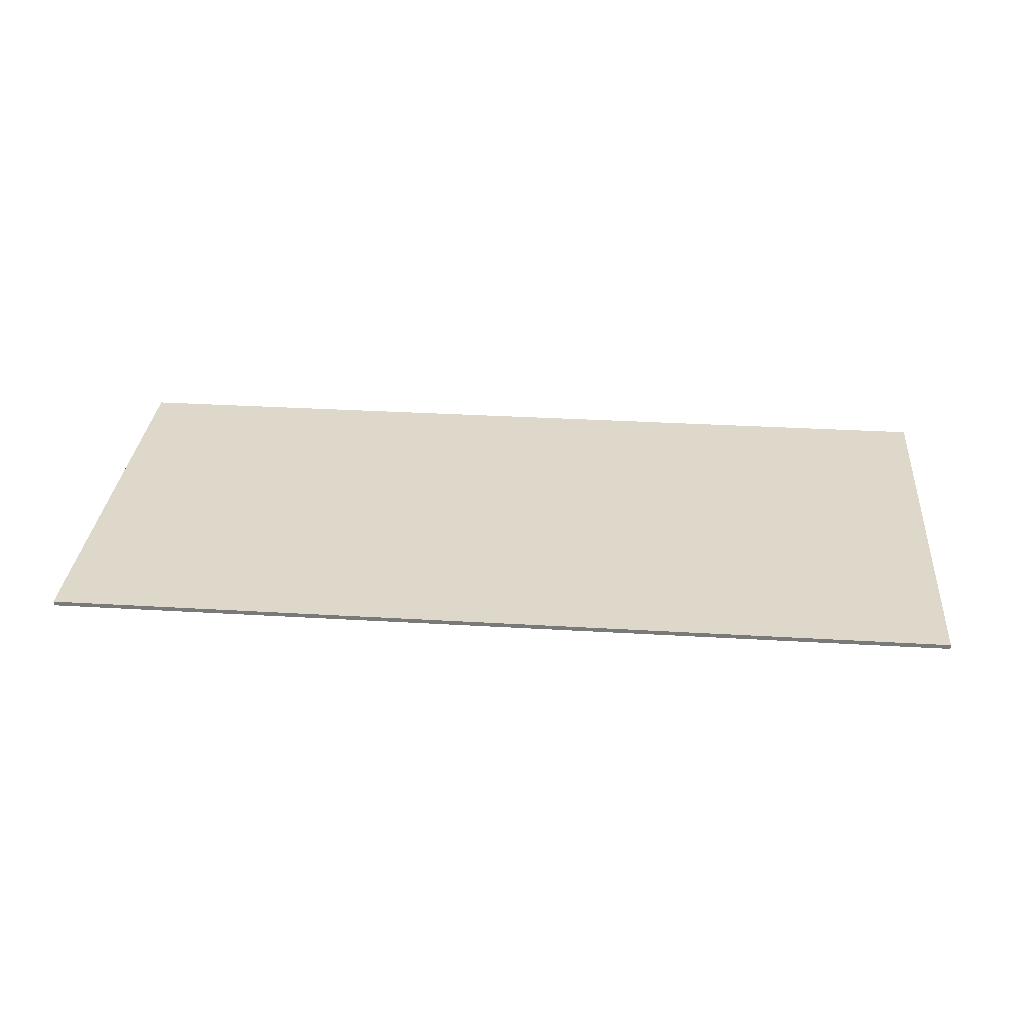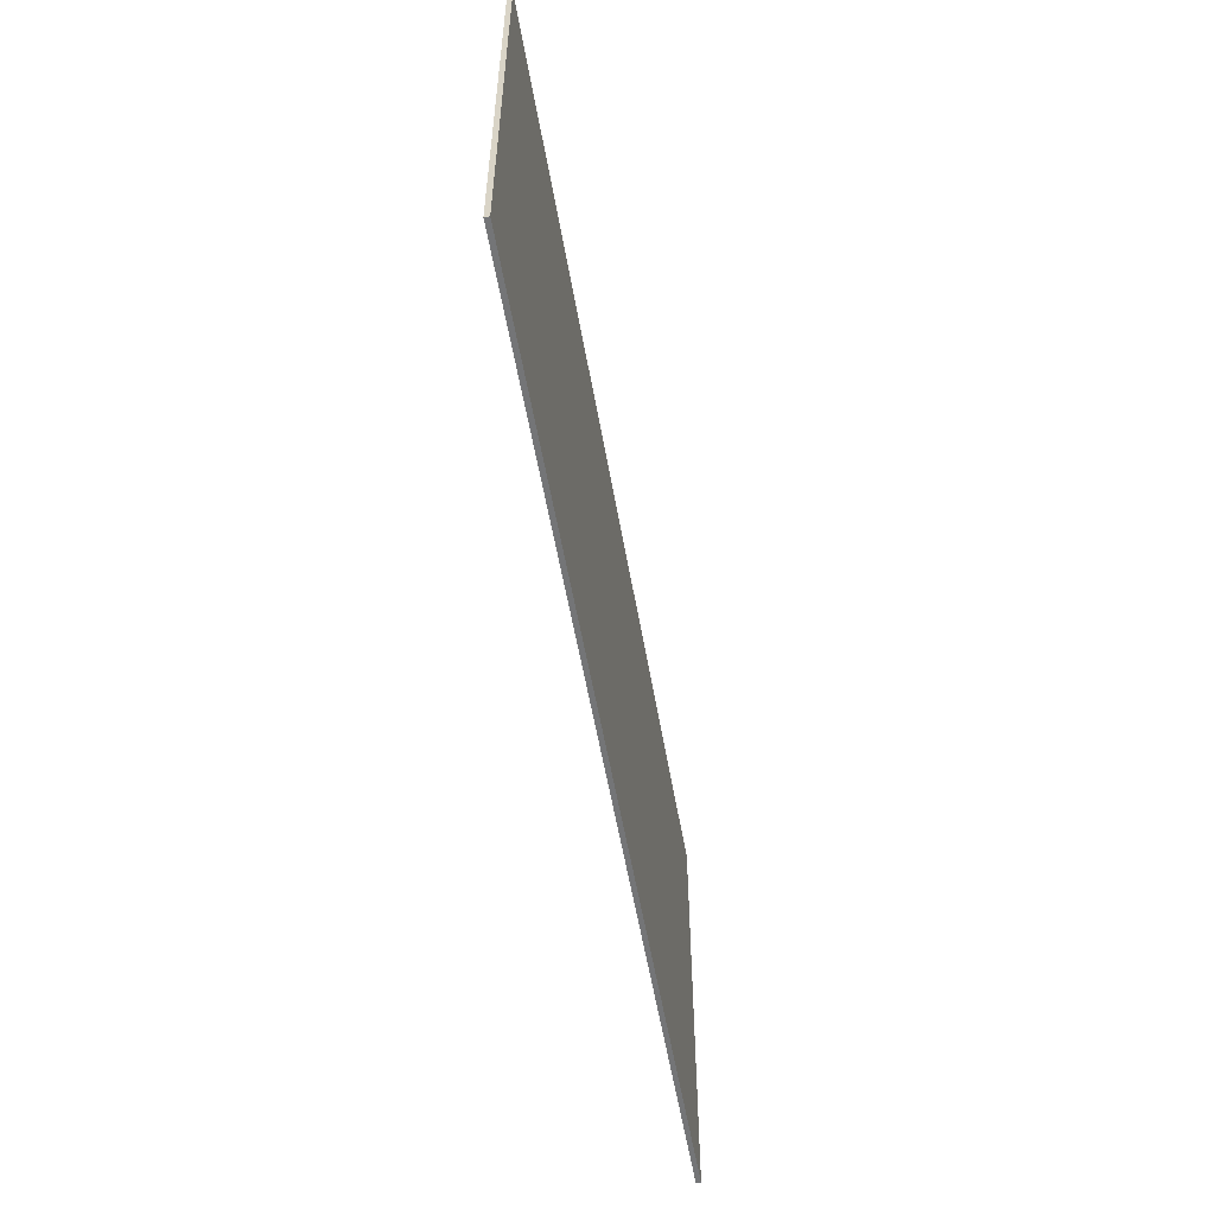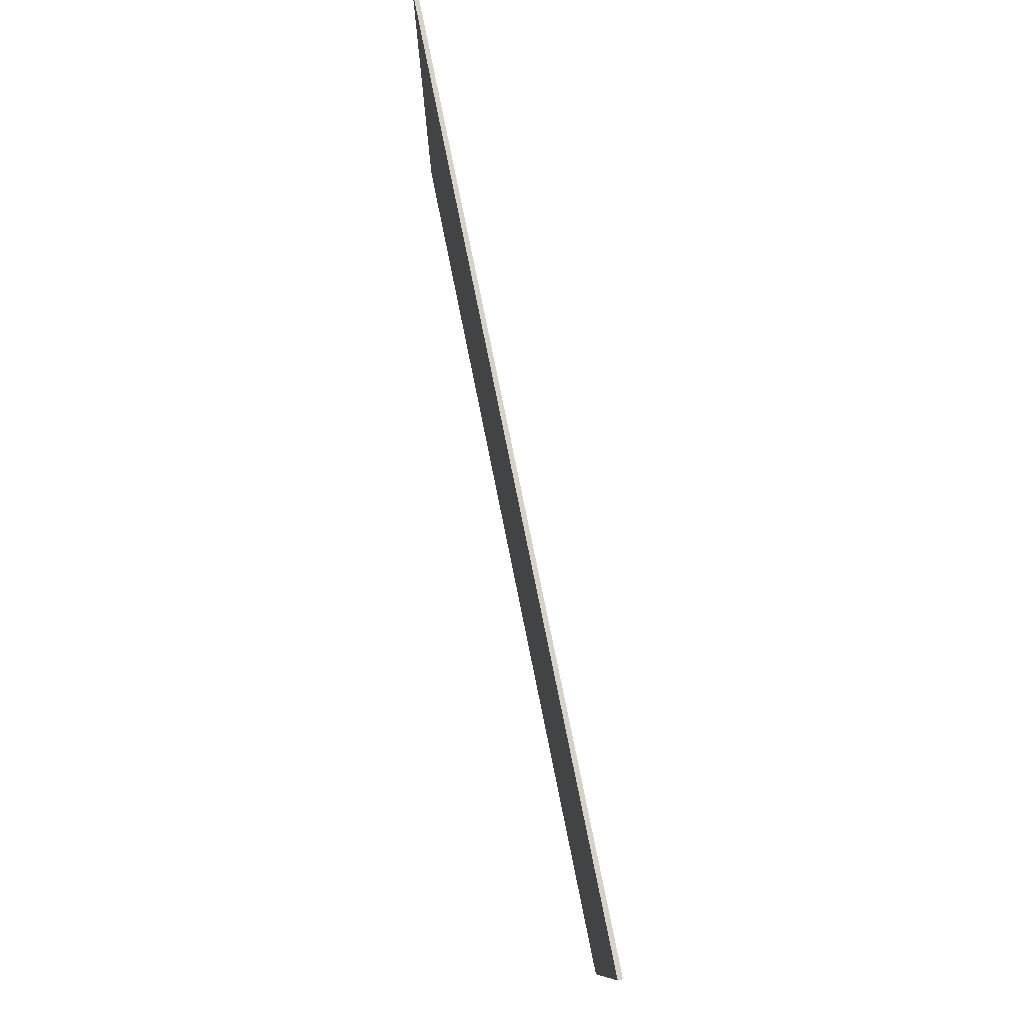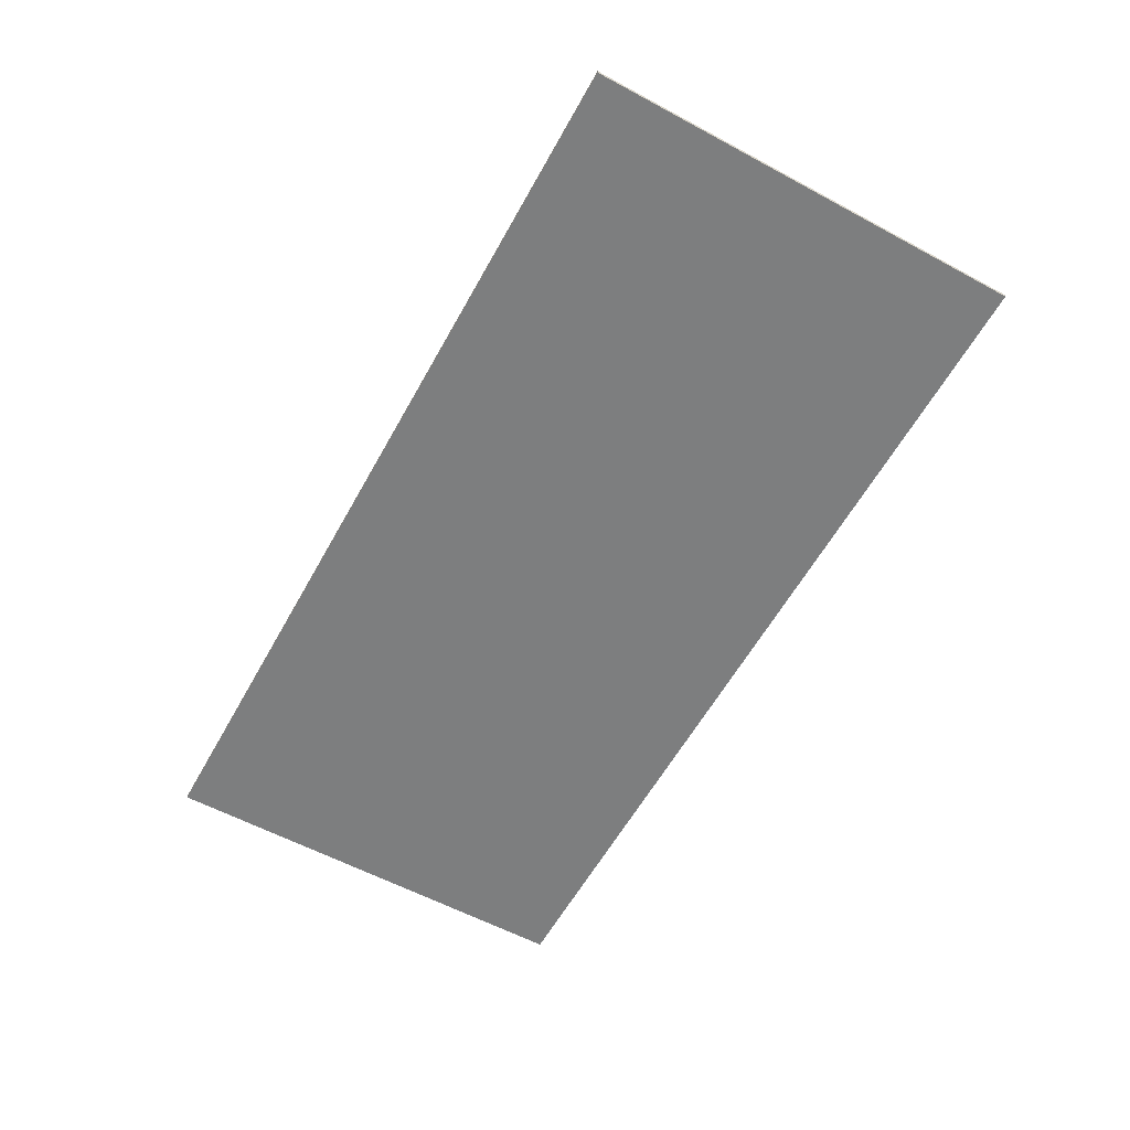
<metadata>
{"format":"obj","ext":"obj","renderer":"f3d","projection":"perspective","resolution":1024,"background":"white","views":[{"elev":31.6,"azim":-175.2,"up":"+Y"},{"elev":-56.5,"azim":99.9,"up":"+Z"},{"elev":77.5,"azim":-101.4,"up":"+Z"},{"elev":-59.3,"azim":-118.9,"up":"+Y"}]}
</metadata>
<code>
v 1.25 0 0.6
v 1.25 0 -0.6
v -1.25 0 -0.6
v -1.25 0 0.6
v -1.25 -0.0125 0.6
v 1.25 -0.0125 0.6
v 1.25 0 0.6
v -1.25 0 0.6
v -1.25 -0.0125 -0.6
v -1.25 -0.0125 0.6
v -1.25 0 0.6
v -1.25 0 -0.6
v 1.25 -0.0125 -0.6
v -1.25 -0.0125 -0.6
v -1.25 0 -0.6
v 1.25 0 -0.6
v 1.25 -0.0125 0.6
v 1.25 -0.0125 -0.6
v 1.25 0 -0.6
v 1.25 0 0.6
v 0.44 -0.0125 -0.44
v 0.05742 -0.0125 -0.4362
v 0 -0.0125 -0.44
v 0.44 -0.0125 -0.44
v 0.1139 -0.0125 -0.425
v 0.05742 -0.0125 -0.4362
v 0.44 -0.0125 -0.44
v 0.1684 -0.0125 -0.4065
v 0.1139 -0.0125 -0.425
v 0.44 -0.0125 -0.44
v 0.22 -0.0125 -0.381
v 0.1684 -0.0125 -0.4065
v 0.44 -0.0125 -0.44
v 0.2679 -0.0125 -0.3491
v 0.22 -0.0125 -0.381
v 0.44 -0.0125 -0.44
v 0.3111 -0.0125 -0.3111
v 0.2679 -0.0125 -0.3491
v 0.44 -0.0125 -0.44
v 0.3491 -0.0125 -0.2679
v 0.3111 -0.0125 -0.3111
v 0.44 -0.0125 -0.44
v 0.381 -0.0125 -0.22
v 0.3491 -0.0125 -0.2679
v 0.44 -0.0125 -0.44
v 0.4065 -0.0125 -0.1684
v 0.381 -0.0125 -0.22
v -0.44 -0.0125 -0.44
v -0.05742 -0.0125 -0.4362
v 0 -0.0125 -0.44
v -0.44 -0.0125 -0.44
v -0.1139 -0.0125 -0.425
v -0.05742 -0.0125 -0.4362
v -0.44 -0.0125 -0.44
v -0.1684 -0.0125 -0.4065
v -0.1139 -0.0125 -0.425
v -0.44 -0.0125 -0.44
v -0.22 -0.0125 -0.381
v -0.1684 -0.0125 -0.4065
v -0.44 -0.0125 -0.44
v -0.2679 -0.0125 -0.3491
v -0.22 -0.0125 -0.381
v -0.44 -0.0125 -0.44
v -0.3111 -0.0125 -0.3111
v -0.2679 -0.0125 -0.3491
v -0.44 -0.0125 -0.44
v -0.3491 -0.0125 -0.2679
v -0.3111 -0.0125 -0.3111
v -0.44 -0.0125 -0.44
v -0.381 -0.0125 -0.22
v -0.3491 -0.0125 -0.2679
v -0.44 -0.0125 -0.44
v -0.4065 -0.0125 -0.1684
v -0.381 -0.0125 -0.22
v 0.44 -0.0125 0.44
v 0.05742 -0.0125 0.4362
v 0 -0.0125 0.44
v 0.44 -0.0125 0.44
v 0.1139 -0.0125 0.425
v 0.05742 -0.0125 0.4362
v 0.44 -0.0125 0.44
v 0.1684 -0.0125 0.4065
v 0.1139 -0.0125 0.425
v 0.44 -0.0125 0.44
v 0.22 -0.0125 0.381
v 0.1684 -0.0125 0.4065
v 0.44 -0.0125 0.44
v 0.2679 -0.0125 0.3491
v 0.22 -0.0125 0.381
v 0.44 -0.0125 0.44
v 0.3111 -0.0125 0.3111
v 0.2679 -0.0125 0.3491
v 0.44 -0.0125 0.44
v 0.3491 -0.0125 0.2679
v 0.3111 -0.0125 0.3111
v 0.44 -0.0125 0.44
v 0.381 -0.0125 0.22
v 0.3491 -0.0125 0.2679
v 0.44 -0.0125 0.44
v 0.4065 -0.0125 0.1684
v 0.381 -0.0125 0.22
v -0.44 -0.0125 0.44
v -0.05742 -0.0125 0.4362
v 0 -0.0125 0.44
v -0.44 -0.0125 0.44
v -0.1139 -0.0125 0.425
v -0.05742 -0.0125 0.4362
v -0.44 -0.0125 0.44
v -0.1684 -0.0125 0.4065
v -0.1139 -0.0125 0.425
v -0.44 -0.0125 0.44
v -0.22 -0.0125 0.381
v -0.1684 -0.0125 0.4065
v -0.44 -0.0125 0.44
v -0.2679 -0.0125 0.3491
v -0.22 -0.0125 0.381
v -0.44 -0.0125 0.44
v -0.3111 -0.0125 0.3111
v -0.2679 -0.0125 0.3491
v -0.44 -0.0125 0.44
v -0.3491 -0.0125 0.2679
v -0.3111 -0.0125 0.3111
v -0.44 -0.0125 0.44
v -0.381 -0.0125 0.22
v -0.3491 -0.0125 0.2679
v -0.44 -0.0125 0.44
v -0.4065 -0.0125 0.1684
v -0.381 -0.0125 0.22
v 1.1 -0.0125 -0.44
v 1.1 -0.0125 0
v 0.6985 -0.0125 -0.44
v 0.6985 -0.0125 0.44
v 1.1 -0.0125 0
v 1.1 -0.0125 0.44
v -0.6985 -0.0125 -0.44
v -1.1 -0.0125 0
v -1.1 -0.0125 -0.44
v -1.1 -0.0125 0.44
v -1.1 -0.0125 0
v -0.6985 -0.0125 0.44
v 0.2475 -0.0125 0
v 0.175 -0.0125 0.175
v 0 -0.0125 0.2475
v 0.2475 -0.0125 0
v 0.175 -0.0125 -0.175
v 0 -0.0125 -0.2475
v -0.2475 -0.0125 0
v -0.175 -0.0125 0.175
v 0 -0.0125 0.2475
v -0.2475 -0.0125 0
v -0.175 -0.0125 -0.175
v 0 -0.0125 -0.2475
v 0.088 -0.0125 -0.088
v 0.06222 -0.0125 -0.06222
v 0.088 -0.0125 0
v 0.088 -0.0125 -0.088
v 0 -0.0125 -0.088
v 0.06222 -0.0125 -0.06222
v -0.088 -0.0125 -0.088
v -0.06222 -0.0125 -0.06222
v 0 -0.0125 -0.088
v -0.088 -0.0125 -0.088
v -0.088 -0.0125 0
v -0.06222 -0.0125 -0.06222
v -0.088 -0.0125 0.088
v -0.06222 -0.0125 0.06222
v -0.088 -0.0125 0
v -0.088 -0.0125 0.088
v 0 -0.0125 0.088
v -0.06222 -0.0125 0.06222
v 0.088 -0.0125 0.088
v 0.06222 -0.0125 0.06222
v 0 -0.0125 0.088
v 0.088 -0.0125 0.088
v 0.088 -0.0125 0
v 0.06222 -0.0125 0.06222
v 0 -0.0125 0.2475
v -0.088 -0.0125 0.088
v 0.088 -0.0125 0.088
v 0 -0.0125 0.2475
v 0.088 -0.0125 0.088
v 0.2475 -0.0125 0
v 0.2475 -0.0125 0
v 0.088 -0.0125 0.088
v 0.088 -0.0125 -0.088
v 0.2475 -0.0125 0
v 0.088 -0.0125 -0.088
v 0 -0.0125 -0.2475
v -0.2475 -0.0125 0
v -0.088 -0.0125 -0.088
v -0.088 -0.0125 0.088
v 0.088 -0.0125 -0.088
v -0.088 -0.0125 -0.088
v 0 -0.0125 -0.2475
v -0.088 -0.0125 -0.088
v -0.2475 -0.0125 0
v 0 -0.0125 -0.2475
v -0.088 -0.0125 0.088
v 0 -0.0125 0.2475
v -0.2475 -0.0125 0
v 0.4065 -0.0125 0.1684
v 0.4268 -0.0125 0.1045
v 0.748 -0.0125 0.1045
v 0.44 -0.0125 0.44
v 0.4065 -0.0125 -0.1684
v 0.44 -0.0125 -0.44
v 0.748 -0.0125 -0.1045
v 0.4268 -0.0125 -0.1045
v -0.4065 -0.0125 0.1684
v -0.44 -0.0125 0.44
v -0.748 -0.0125 0.1045
v -0.4268 -0.0125 0.1045
v -0.748 -0.0125 -0.1045
v -0.44 -0.0125 -0.44
v -0.4065 -0.0125 -0.1684
v -0.4268 -0.0125 -0.1045
v 0 -0.0125 -0.44
v 0.05742 -0.0125 -0.4362
v 0.1139 -0.0125 -0.425
v 0 -0.0125 -0.44
v 0.1139 -0.0125 -0.425
v 0.1684 -0.0125 -0.4065
v 0 -0.0125 -0.44
v 0.1684 -0.0125 -0.4065
v 0.22 -0.0125 -0.381
v 0 -0.0125 -0.44
v 0.22 -0.0125 -0.381
v 0.2679 -0.0125 -0.3491
v 0 -0.0125 -0.44
v 0.2679 -0.0125 -0.3491
v 0.3111 -0.0125 -0.3111
v 0 -0.0125 -0.44
v 0.3111 -0.0125 -0.3111
v 0.3491 -0.0125 -0.2679
v 0 -0.0125 -0.44
v 0.3491 -0.0125 -0.2679
v 0.381 -0.0125 -0.22
v 0 -0.0125 -0.44
v 0.381 -0.0125 -0.22
v 0.4065 -0.0125 -0.1684
v 0 -0.0125 -0.44
v -0.05742 -0.0125 -0.4362
v -0.1139 -0.0125 -0.425
v 0 -0.0125 -0.44
v -0.1139 -0.0125 -0.425
v -0.1684 -0.0125 -0.4065
v 0 -0.0125 -0.44
v -0.1684 -0.0125 -0.4065
v -0.22 -0.0125 -0.381
v 0 -0.0125 -0.44
v -0.22 -0.0125 -0.381
v -0.2679 -0.0125 -0.3491
v 0 -0.0125 -0.44
v -0.2679 -0.0125 -0.3491
v -0.3111 -0.0125 -0.3111
v 0 -0.0125 -0.44
v -0.3111 -0.0125 -0.3111
v -0.3491 -0.0125 -0.2679
v 0 -0.0125 -0.44
v -0.3491 -0.0125 -0.2679
v -0.381 -0.0125 -0.22
v 0 -0.0125 -0.44
v -0.381 -0.0125 -0.22
v -0.4065 -0.0125 -0.1684
v 0 -0.0125 0.44
v 0.05742 -0.0125 0.4362
v 0.1139 -0.0125 0.425
v 0 -0.0125 0.44
v 0.1139 -0.0125 0.425
v 0.1684 -0.0125 0.4065
v 0 -0.0125 0.44
v 0.1684 -0.0125 0.4065
v 0.22 -0.0125 0.381
v 0 -0.0125 0.44
v 0.22 -0.0125 0.381
v 0.2679 -0.0125 0.3491
v 0 -0.0125 0.44
v 0.2679 -0.0125 0.3491
v 0.3111 -0.0125 0.3111
v 0 -0.0125 0.44
v 0.3111 -0.0125 0.3111
v 0.3491 -0.0125 0.2679
v 0 -0.0125 0.44
v 0.3491 -0.0125 0.2679
v 0.381 -0.0125 0.22
v 0 -0.0125 0.44
v 0.381 -0.0125 0.22
v 0.4065 -0.0125 0.1684
v 0 -0.0125 0.44
v -0.05742 -0.0125 0.4362
v -0.1139 -0.0125 0.425
v 0 -0.0125 0.44
v -0.1139 -0.0125 0.425
v -0.1684 -0.0125 0.4065
v 0 -0.0125 0.44
v -0.1684 -0.0125 0.4065
v -0.22 -0.0125 0.381
v 0 -0.0125 0.44
v -0.22 -0.0125 0.381
v -0.2679 -0.0125 0.3491
v 0 -0.0125 0.44
v -0.2679 -0.0125 0.3491
v -0.3111 -0.0125 0.3111
v 0 -0.0125 0.44
v -0.3111 -0.0125 0.3111
v -0.3491 -0.0125 0.2679
v 0 -0.0125 0.44
v -0.3491 -0.0125 0.2679
v -0.381 -0.0125 0.22
v 0 -0.0125 0.44
v -0.381 -0.0125 0.22
v -0.4065 -0.0125 0.1684
v 0.2475 -0.0125 0.2475
v 0.175 -0.0125 0.175
v 0.2475 -0.0125 0
v 0.2475 -0.0125 0.2475
v 0 -0.0125 0.2475
v 0.175 -0.0125 0.175
v -0.2475 -0.0125 0.2475
v -0.175 -0.0125 0.175
v 0 -0.0125 0.2475
v -0.2475 -0.0125 0.2475
v -0.2475 -0.0125 0
v -0.175 -0.0125 0.175
v -0.2475 -0.0125 -0.2475
v -0.175 -0.0125 -0.175
v -0.2475 -0.0125 0
v -0.2475 -0.0125 -0.2475
v 0 -0.0125 -0.2475
v -0.175 -0.0125 -0.175
v 0.2475 -0.0125 -0.2475
v 0.175 -0.0125 -0.175
v 0 -0.0125 -0.2475
v 0.2475 -0.0125 -0.2475
v 0.2475 -0.0125 0
v 0.175 -0.0125 -0.175
v 0 -0.0125 0
v 0.088 -0.0125 0
v 0.06222 -0.0125 -0.06222
v 0 -0.0125 0
v 0.06222 -0.0125 -0.06222
v 0 -0.0125 -0.088
v 0 -0.0125 0
v 0 -0.0125 -0.088
v -0.06222 -0.0125 -0.06222
v 0 -0.0125 0
v -0.06222 -0.0125 -0.06222
v -0.088 -0.0125 0
v 0 -0.0125 0
v -0.088 -0.0125 0
v -0.06222 -0.0125 0.06222
v 0 -0.0125 0
v -0.06222 -0.0125 0.06222
v 0 -0.0125 0.088
v 0 -0.0125 0
v 0 -0.0125 0.088
v 0.06222 -0.0125 0.06222
v 0 -0.0125 0
v 0.06222 -0.0125 0.06222
v 0.088 -0.0125 0
v 0.2475 -0.0125 0.2475
v 0 -0.0125 0.44
v -0.2475 -0.0125 0.2475
v 0 -0.0125 0.44
v 0.2475 -0.0125 0.2475
v 0.4065 -0.0125 0.1684
v 0.4268 -0.0125 -0.1045
v 0.4268 -0.0125 0.1045
v 0.2475 -0.0125 0.2475
v 0.2475 -0.0125 -0.2475
v -0.2475 -0.0125 0.2475
v 0 -0.0125 0.44
v -0.4065 -0.0125 0.1684
v 0.4065 -0.0125 -0.1684
v 0.2475 -0.0125 -0.2475
v 0 -0.0125 -0.44
v 0 -0.0125 -0.44
v 0.2475 -0.0125 -0.2475
v -0.2475 -0.0125 -0.2475
v -0.2475 -0.0125 -0.2475
v -0.4065 -0.0125 -0.1684
v 0 -0.0125 -0.44
v -0.4268 -0.0125 -0.1045
v -0.2475 -0.0125 -0.2475
v -0.2475 -0.0125 0.2475
v -0.4268 -0.0125 0.1045
v -0.748 -0.0125 0.1045
v -0.44 -0.0125 0.44
v -0.6985 -0.0125 0.44
v -1.1 -0.0125 0
v -1.1 -0.0125 0
v -0.6985 -0.0125 -0.44
v -0.44 -0.0125 -0.44
v -0.748 -0.0125 -0.1045
v -0.4268 -0.0125 0.1045
v -0.748 -0.0125 0.1045
v -0.748 -0.0125 -0.1045
v -0.4268 -0.0125 -0.1045
v -0.748 -0.0125 -0.1045
v -0.748 -0.0125 0.1045
v -1.1 -0.0125 0
v 0.748 -0.0125 0.1045
v 0.748 -0.0125 -0.1045
v 1.1 -0.0125 0
v 0.6985 -0.0125 0.44
v 0.44 -0.0125 0.44
v 0.748 -0.0125 0.1045
v 1.1 -0.0125 0
v 1.1 -0.0125 0
v 0.748 -0.0125 -0.1045
v 0.44 -0.0125 -0.44
v 0.6985 -0.0125 -0.44
v 0.748 -0.0125 0.1045
v 0.4268 -0.0125 0.1045
v 0.4268 -0.0125 -0.1045
v 0.748 -0.0125 -0.1045
v 0.4065 -0.0125 0.1684
v 0.2475 -0.0125 0.2475
v 0.4268 -0.0125 0.1045
v -0.2475 -0.0125 -0.2475
v -0.4268 -0.0125 -0.1045
v -0.4065 -0.0125 -0.1684
v -0.4268 -0.0125 0.1045
v -0.2475 -0.0125 0.2475
v -0.4065 -0.0125 0.1684
v 0.4268 -0.0125 -0.1045
v 0.2475 -0.0125 -0.2475
v 0.4065 -0.0125 -0.1684
v -1.25 -0.0125 -0.6
v -1.1 -0.0125 -0.44
v -1.1 -0.0125 0
v -1.1 -0.0125 0
v -1.1 -0.0125 0.44
v -1.25 -0.0125 0.6
v -1.25 -0.0125 -0.6
v -1.25 -0.0125 0.6
v -1.1 -0.0125 0.44
v -0.6985 -0.0125 0.44
v -1.25 -0.0125 0.6
v -0.6985 -0.0125 0.44
v -0.44 -0.0125 0.44
v -0.44 -0.0125 0.44
v 0 -0.0125 0.44
v 1.25 -0.0125 0.6
v -1.25 -0.0125 0.6
v 1.25 -0.0125 0.6
v 0 -0.0125 0.44
v 0.44 -0.0125 0.44
v 1.25 -0.0125 0.6
v 0.44 -0.0125 0.44
v 0.6985 -0.0125 0.44
v 1.25 -0.0125 0.6
v 0.6985 -0.0125 0.44
v 1.1 -0.0125 0.44
v 1.1 -0.0125 0.44
v 1.1 -0.0125 0
v 1.25 -0.0125 -0.6
v 1.25 -0.0125 0.6
v 1.25 -0.0125 -0.6
v 1.1 -0.0125 0
v 1.1 -0.0125 -0.44
v 1.1 -0.0125 -0.44
v 0.6985 -0.0125 -0.44
v 1.25 -0.0125 -0.6
v 1.25 -0.0125 -0.6
v 0.6985 -0.0125 -0.44
v 0.44 -0.0125 -0.44
v 1.25 -0.0125 -0.6
v 0.44 -0.0125 -0.44
v 0 -0.0125 -0.44
v 1.25 -0.0125 -0.6
v 0 -0.0125 -0.44
v -0.44 -0.0125 -0.44
v -1.25 -0.0125 -0.6
v -1.25 -0.0125 -0.6
v -0.44 -0.0125 -0.44
v -0.6985 -0.0125 -0.44
v -1.25 -0.0125 -0.6
v -0.6985 -0.0125 -0.44
v -1.1 -0.0125 -0.44
g mesh453072
f 1 2 3
f 3 4 1
f 5 6 7
f 7 8 5
f 9 10 11
f 11 12 9
f 13 14 15
f 15 16 13
f 17 18 19
f 19 20 17
g mesh453076
f 21 22 23
f 24 25 26
f 27 28 29
f 30 31 32
f 33 34 35
f 36 37 38
f 39 40 41
f 42 43 44
f 45 46 47
g mesh453078
f 48 50 49
f 51 53 52
f 54 56 55
f 57 59 58
f 60 62 61
f 63 65 64
f 66 68 67
f 69 71 70
f 72 74 73
g mesh453080
f 75 77 76
f 78 80 79
f 81 83 82
f 84 86 85
f 87 89 88
f 90 92 91
f 93 95 94
f 96 98 97
f 99 101 100
g mesh453082
f 102 103 104
f 105 106 107
f 108 109 110
f 111 112 113
f 114 115 116
f 117 118 119
f 120 121 122
f 123 124 125
f 126 127 128
f 129 130 131
f 132 133 134
f 135 136 137
f 138 139 140
g mesh453084
f 141 142 143
g mesh453086
f 144 146 145
g mesh453088
f 147 149 148
g mesh453090
f 150 151 152
g mesh453092
f 153 155 154
f 156 158 157
f 159 161 160
f 162 164 163
f 165 167 166
f 168 170 169
f 171 173 172
f 174 176 175
f 177 178 179
f 180 181 182
f 183 184 185
f 186 187 188
f 189 190 191
f 192 193 194
f 195 196 197
f 198 199 200
f 201 202 203
f 203 204 201
f 205 206 207
f 207 208 205
f 209 210 211
f 211 212 209
f 213 214 215
f 215 216 213
g mesh453096
f 217 218 219
f 220 221 222
f 223 224 225
f 226 227 228
f 229 230 231
f 232 233 234
f 235 236 237
f 238 239 240
g mesh453098
f 241 243 242
f 244 246 245
f 247 249 248
f 250 252 251
f 253 255 254
f 256 258 257
f 259 261 260
f 262 264 263
g mesh453100
f 265 267 266
f 268 270 269
f 271 273 272
f 274 276 275
f 277 279 278
f 280 282 281
f 283 285 284
f 286 288 287
g mesh453102
f 289 290 291
f 292 293 294
f 295 296 297
f 298 299 300
f 301 302 303
f 304 305 306
f 307 308 309
f 310 311 312
g mesh453104
f 313 314 315
f 316 317 318
f 319 320 321
f 322 323 324
f 325 326 327
f 328 329 330
f 331 332 333
f 334 335 336
g mesh453106
f 337 339 338
f 340 342 341
f 343 345 344
f 346 348 347
f 349 351 350
f 352 354 353
f 355 357 356
f 358 360 359
f 361 362 363
f 364 365 366
f 367 368 369
f 369 370 367
f 371 372 373
f 374 375 376
f 377 378 379
f 380 381 382
f 383 384 385
f 385 386 383
f 387 388 389
f 389 390 387
f 391 392 393
f 393 394 391
f 395 396 397
f 397 398 395
f 399 400 401
f 402 403 404
f 405 406 407
f 407 408 405
f 409 410 411
f 411 412 409
f 413 414 415
f 415 416 413
f 417 418 419
f 420 421 422
f 423 424 425
f 426 427 428
f 429 430 431
f 432 433 434
f 434 435 432
f 436 437 438
f 439 440 441
f 442 443 444
f 444 445 442
f 446 447 448
f 449 450 451
f 452 453 454
f 455 456 457
f 457 458 455
f 459 460 461
f 462 463 464
f 465 466 467
f 468 469 470
f 471 472 473
f 473 474 471
f 475 476 477
f 478 479 480

</code>
